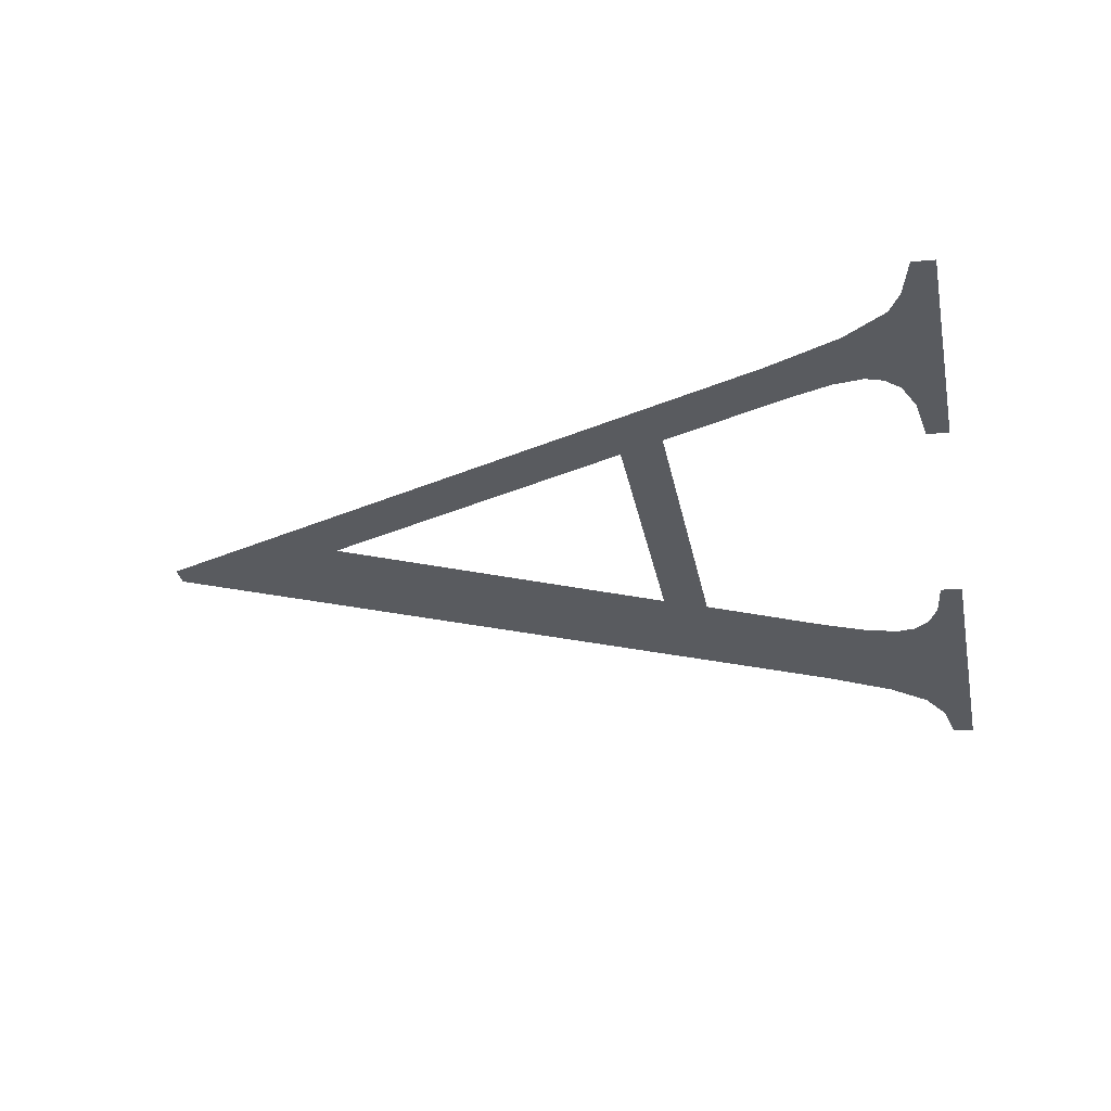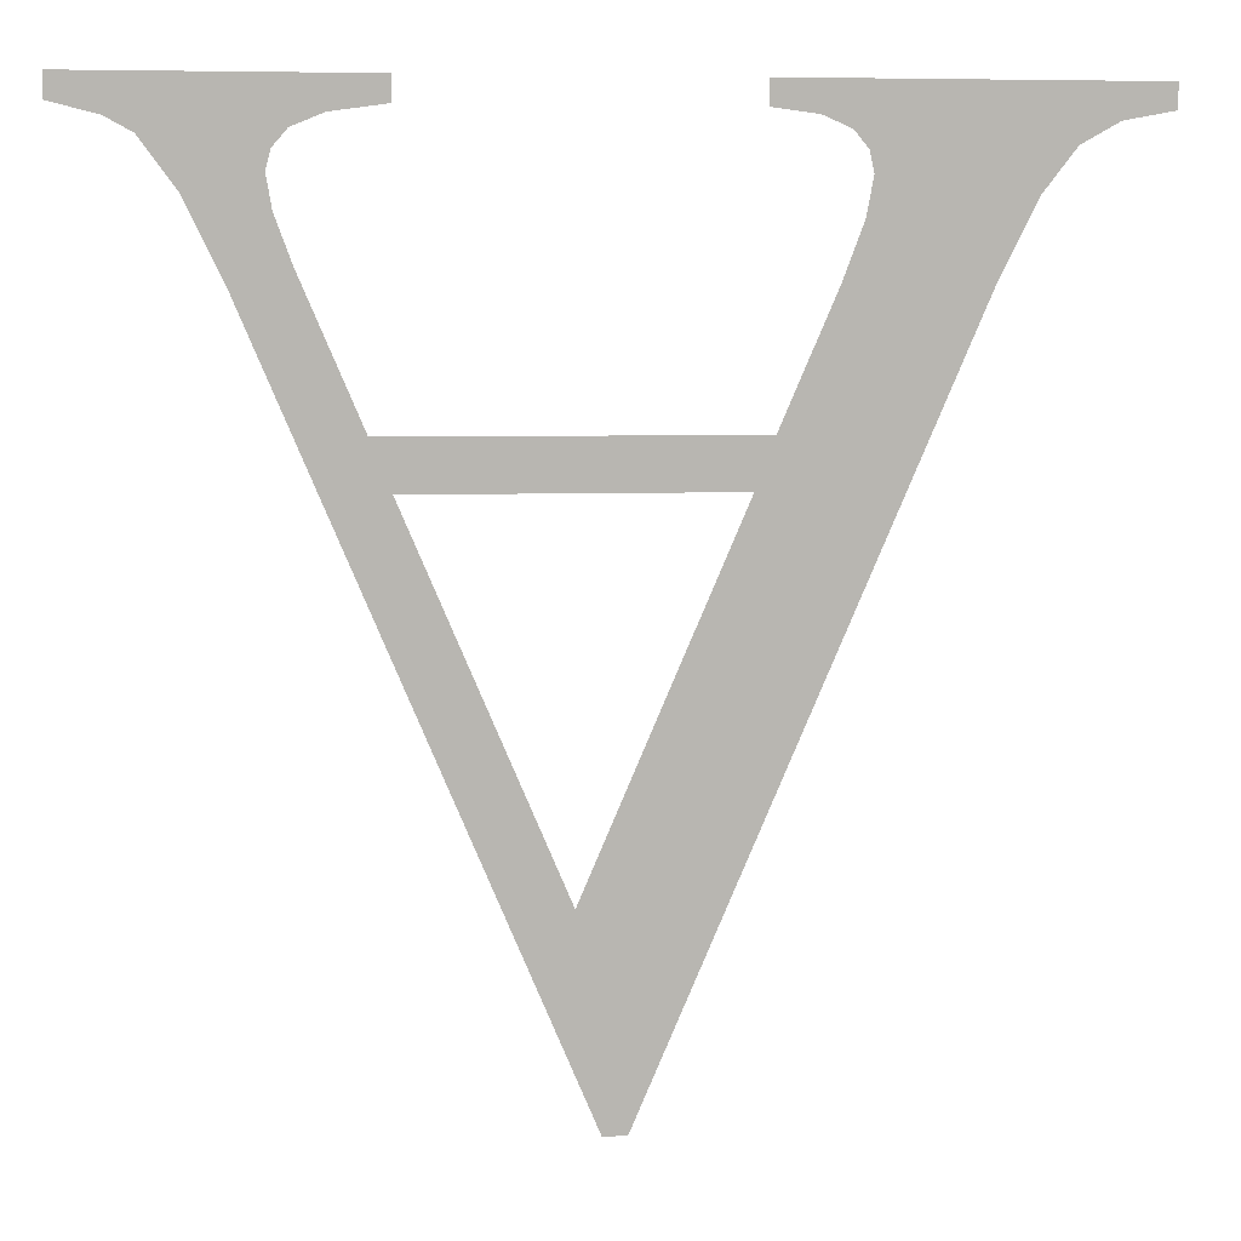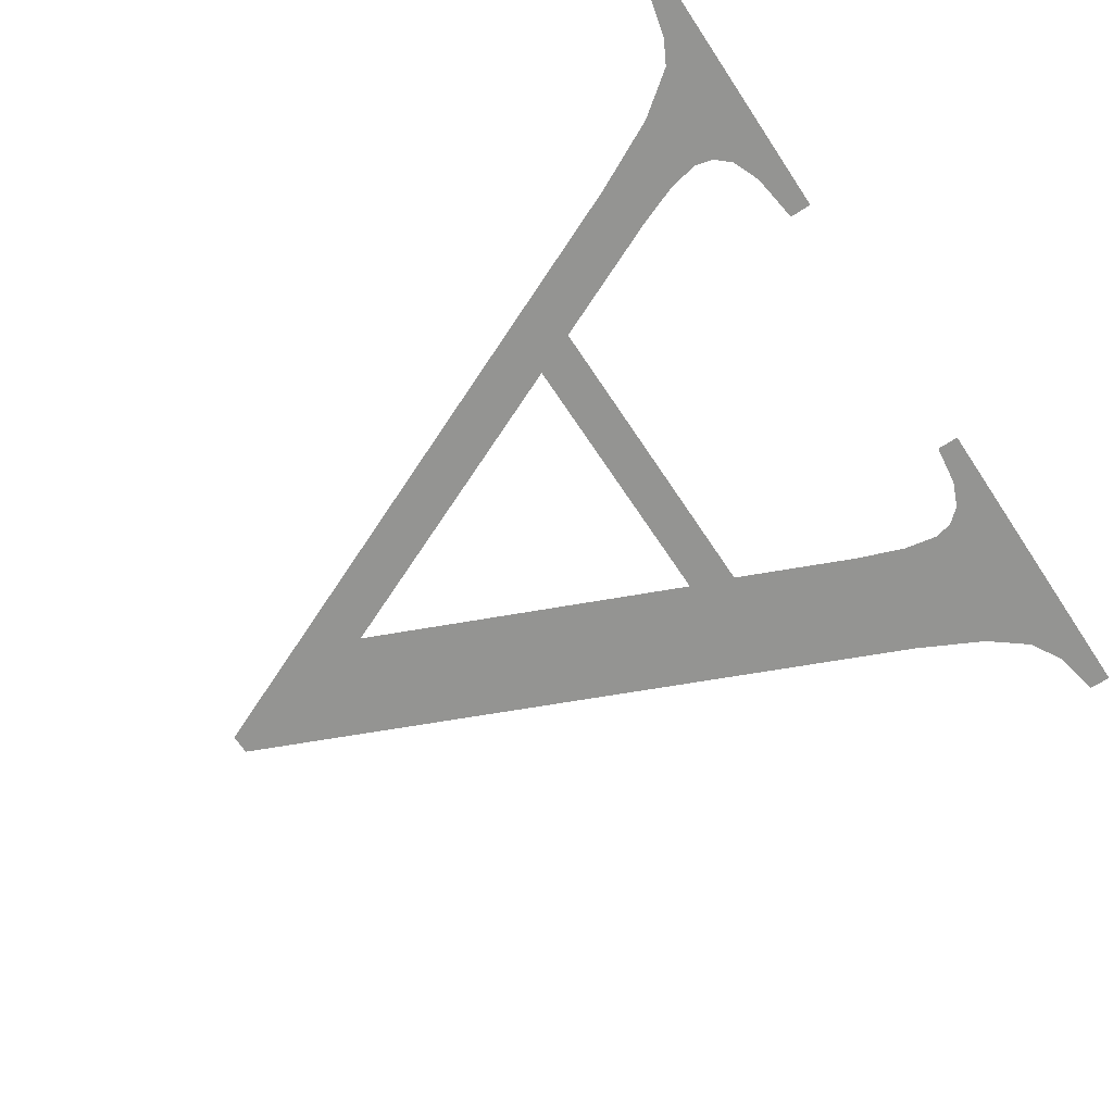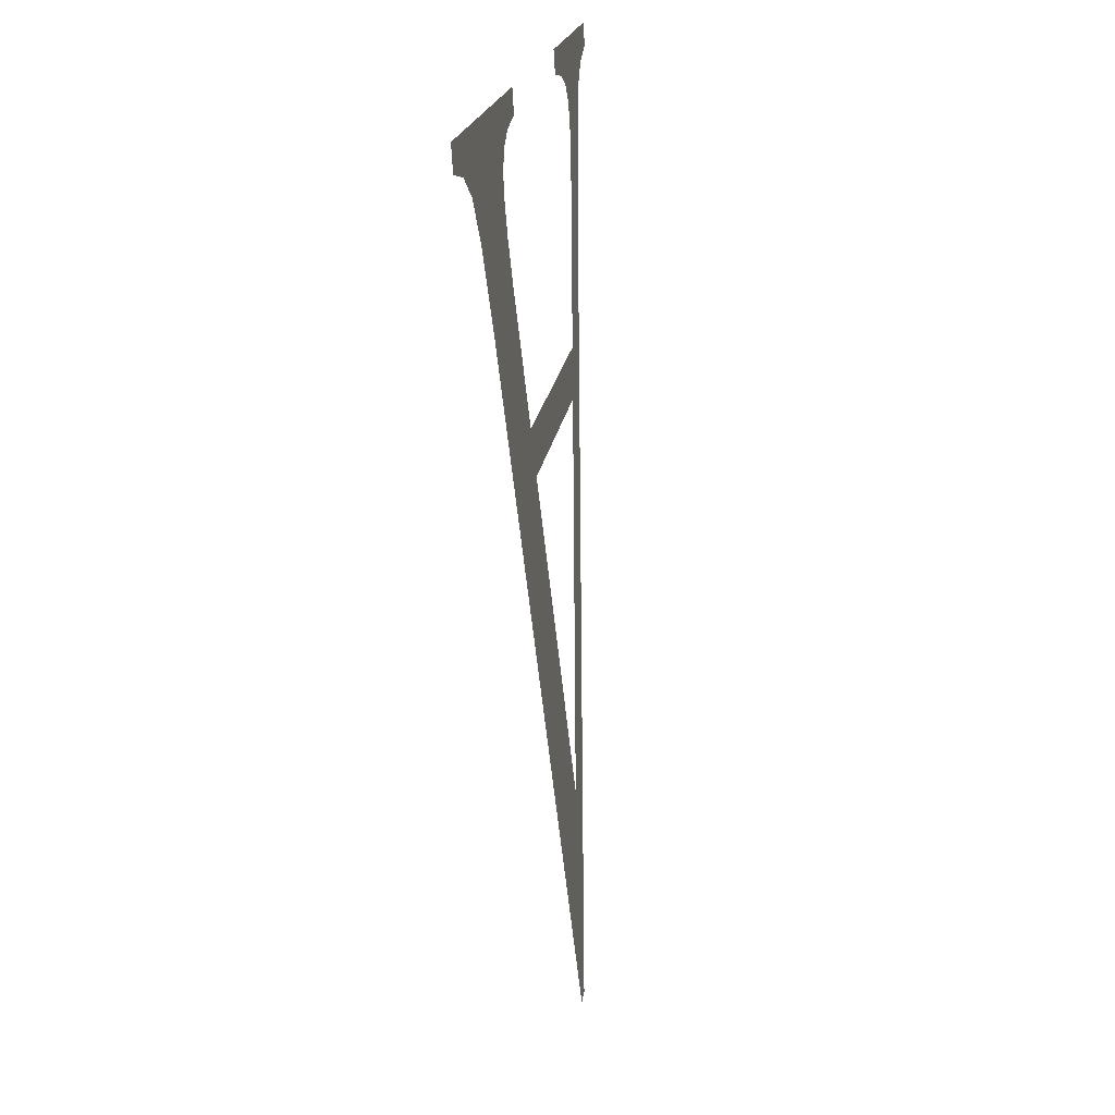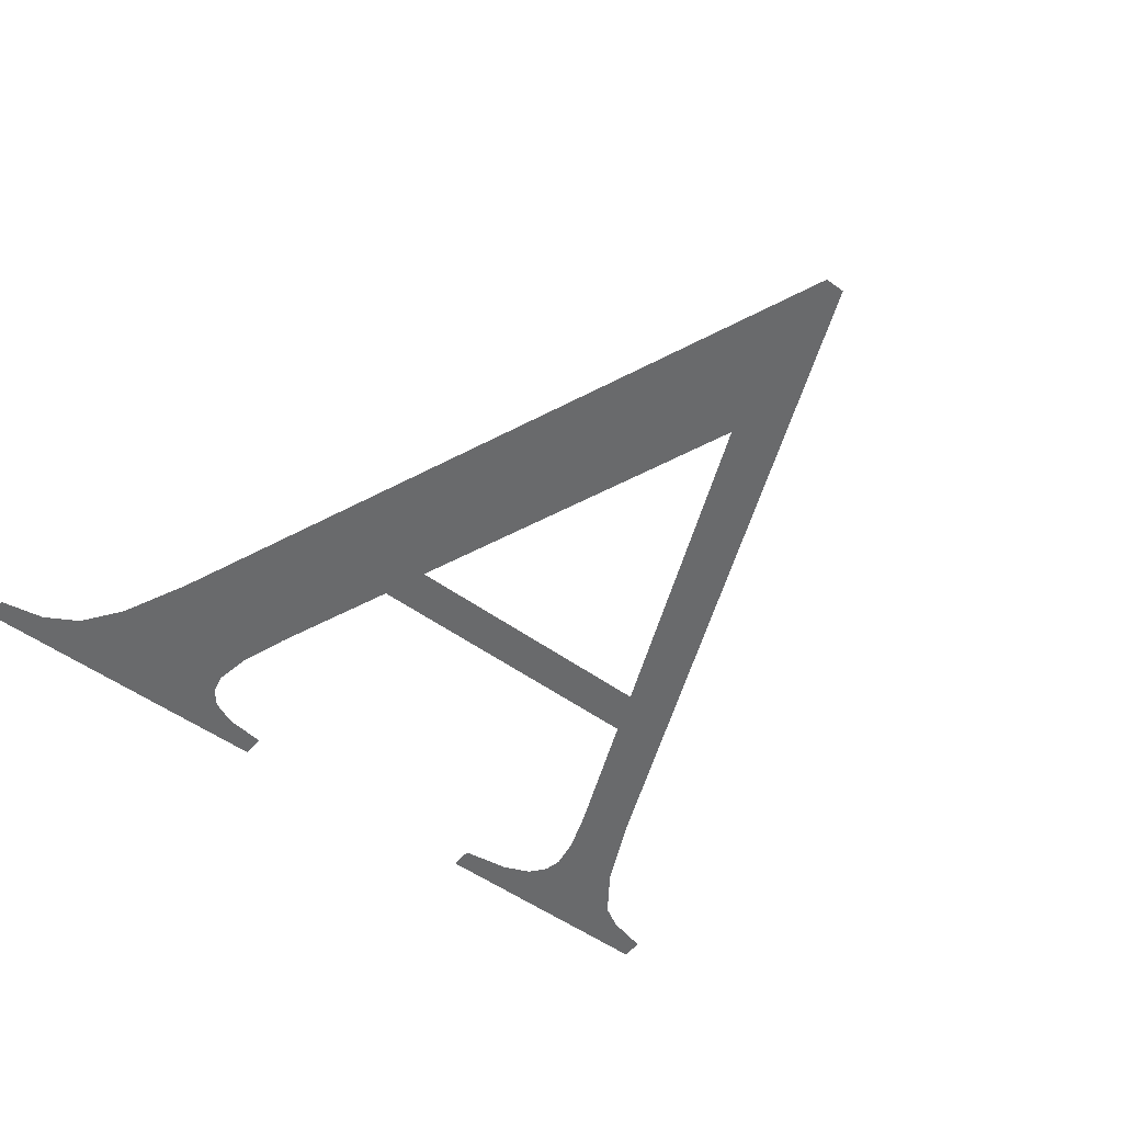
<metadata>
{"format":"obj","ext":"obj","renderer":"f3d","projection":"perspective","resolution":1024,"background":"white","views":[{"elev":-32.6,"azim":-78.9,"up":"+Y"},{"elev":5.7,"azim":-7.3,"up":"+Z"},{"elev":-69.1,"azim":-56.3,"up":"+Y"},{"elev":16.5,"azim":96.4,"up":"+Z"},{"elev":-50.3,"azim":141.3,"up":"+Y"}]}
</metadata>
<code>
o mesh85/mesh85-geometry#mesh85-geometry
v -0.6671 0.04846 0.2031
v -0.6643 0.04844 0.2035
v -0.6672 0.04844 0.2035
v -0.6644 0.04846 0.2031
v -0.6655 0.04873 0.1982
v -0.6627 0.04838 0.2046
v -0.6678 0.04837 0.2047
v -0.6657 0.04863 0.2
v -0.6653 0.04873 0.1982
v -0.6638 0.04838 0.2046
v -0.6679 0.04835 0.2051
v -0.6636 0.04836 0.205
v -0.6682 0.04838 0.2045
v -0.6636 0.04834 0.2054
v -0.6679 0.04834 0.2054
v -0.6624 0.04834 0.2052
v -0.6679 0.04833 0.2055
v -0.6621 0.04832 0.2056
v -0.6685 0.04835 0.2052
v -0.6614 0.0483 0.206
v -0.6678 0.04832 0.2057
v -0.6636 0.04833 0.2055
v -0.6618 0.04831 0.2058
v -0.6688 0.04832 0.2056
v -0.6638 0.04832 0.2057
v -0.6614 0.04831 0.2058
v -0.6671 0.0483 0.206
v -0.664 0.04831 0.2058
v -0.6691 0.04832 0.2057
v -0.6675 0.04831 0.2058
v -0.6644 0.0483 0.206
v -0.6695 0.0483 0.206
v -0.6671 0.04831 0.2058
v -0.6644 0.04831 0.2058
v -0.6695 0.04831 0.2058
f 1 2 3
f 2 1 4
f 3 2 1
f 4 1 2
f 3 5 1
f 1 5 3
f 4 6 2
f 2 6 4
f 7 5 3
f 3 5 7
f 1 5 8
f 8 5 1
f 4 9 6
f 6 9 4
f 2 6 10
f 10 6 2
f 11 5 7
f 7 5 11
f 8 5 4
f 4 5 8
f 4 5 9
f 9 5 4
f 10 6 12
f 12 6 10
f 11 13 5
f 5 13 11
f 12 6 14
f 14 6 12
f 13 11 15
f 15 11 13
f 16 14 6
f 6 14 16
f 17 13 15
f 15 13 17
f 18 14 16
f 16 14 18
f 17 19 13
f 13 19 17
f 20 14 18
f 18 14 20
f 21 19 17
f 17 19 21
f 20 22 14
f 14 22 20
f 20 18 23
f 23 18 20
f 21 24 19
f 19 24 21
f 20 25 22
f 22 25 20
f 20 23 26
f 26 23 20
f 27 24 21
f 21 24 27
f 20 28 25
f 25 28 20
f 27 29 24
f 24 29 27
f 27 21 30
f 30 21 27
f 31 28 20
f 20 28 31
f 32 29 27
f 27 29 32
f 27 30 33
f 33 30 27
f 28 31 34
f 34 31 28
f 29 32 35
f 35 32 29

</code>
